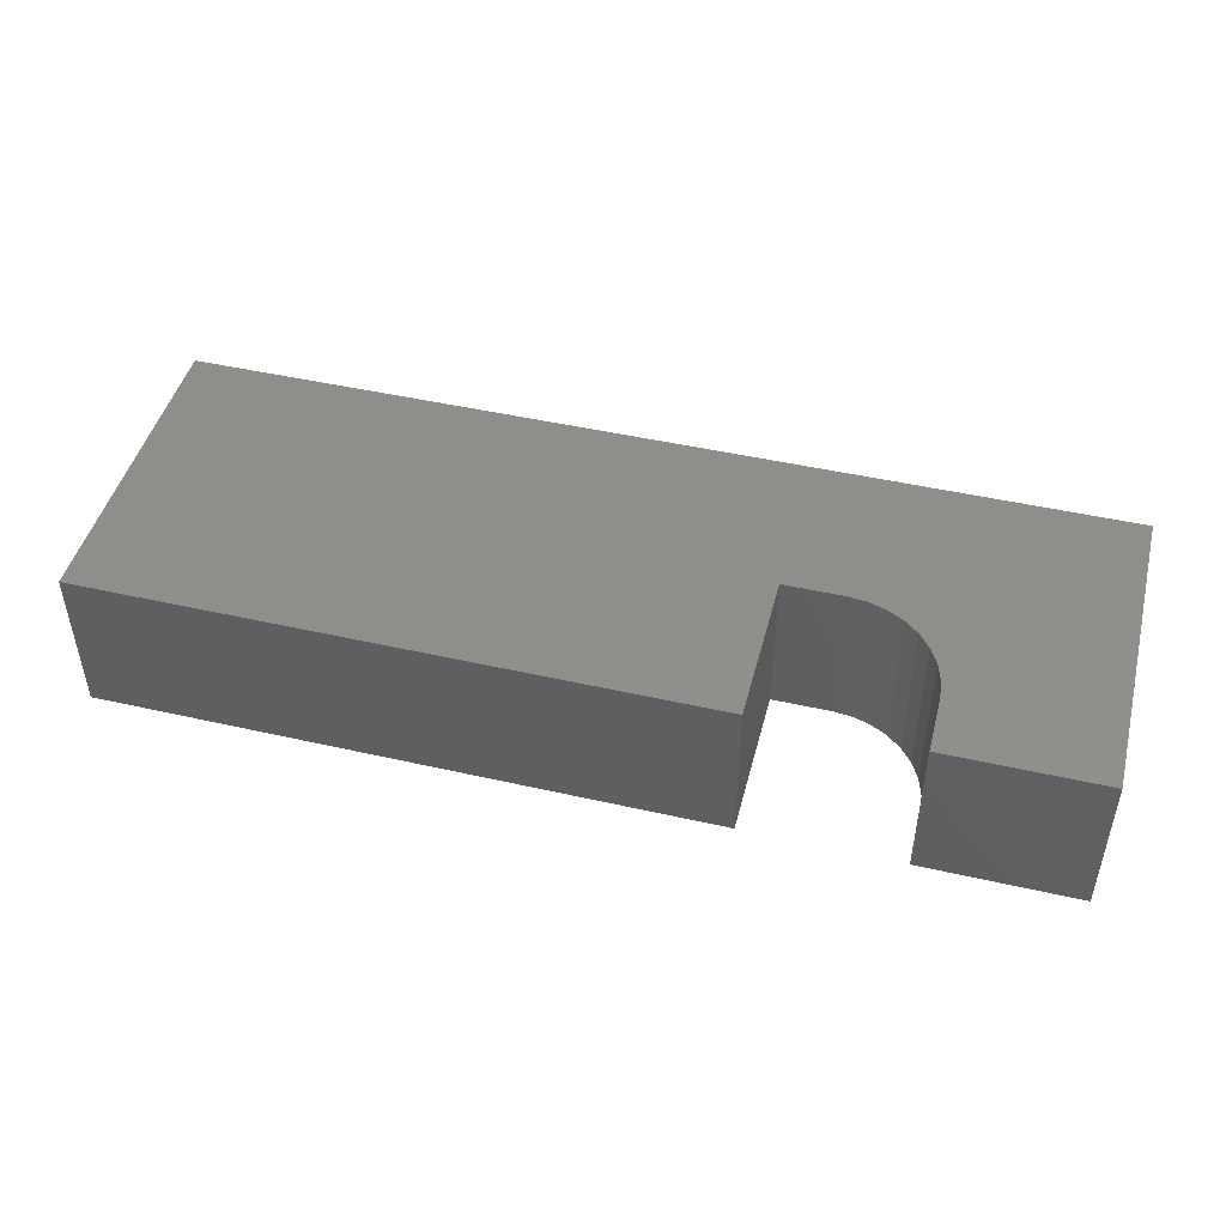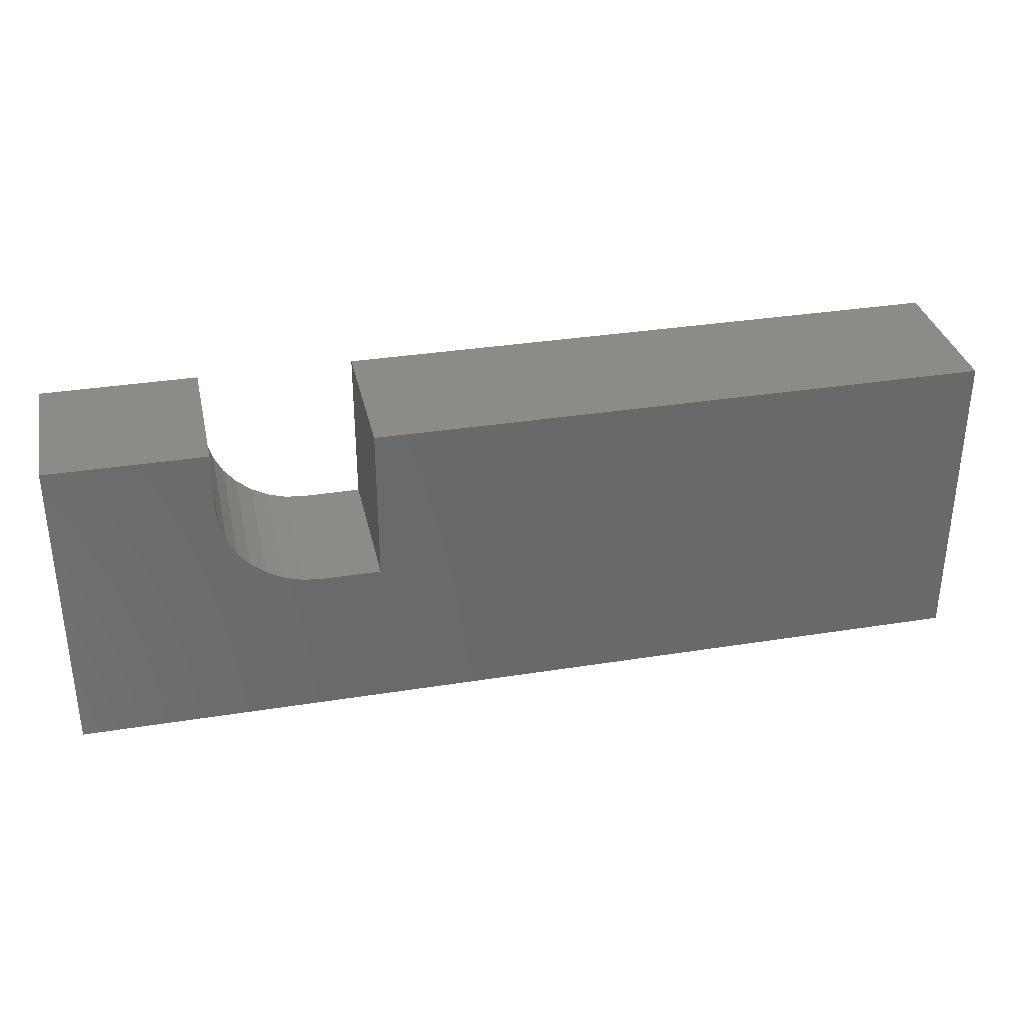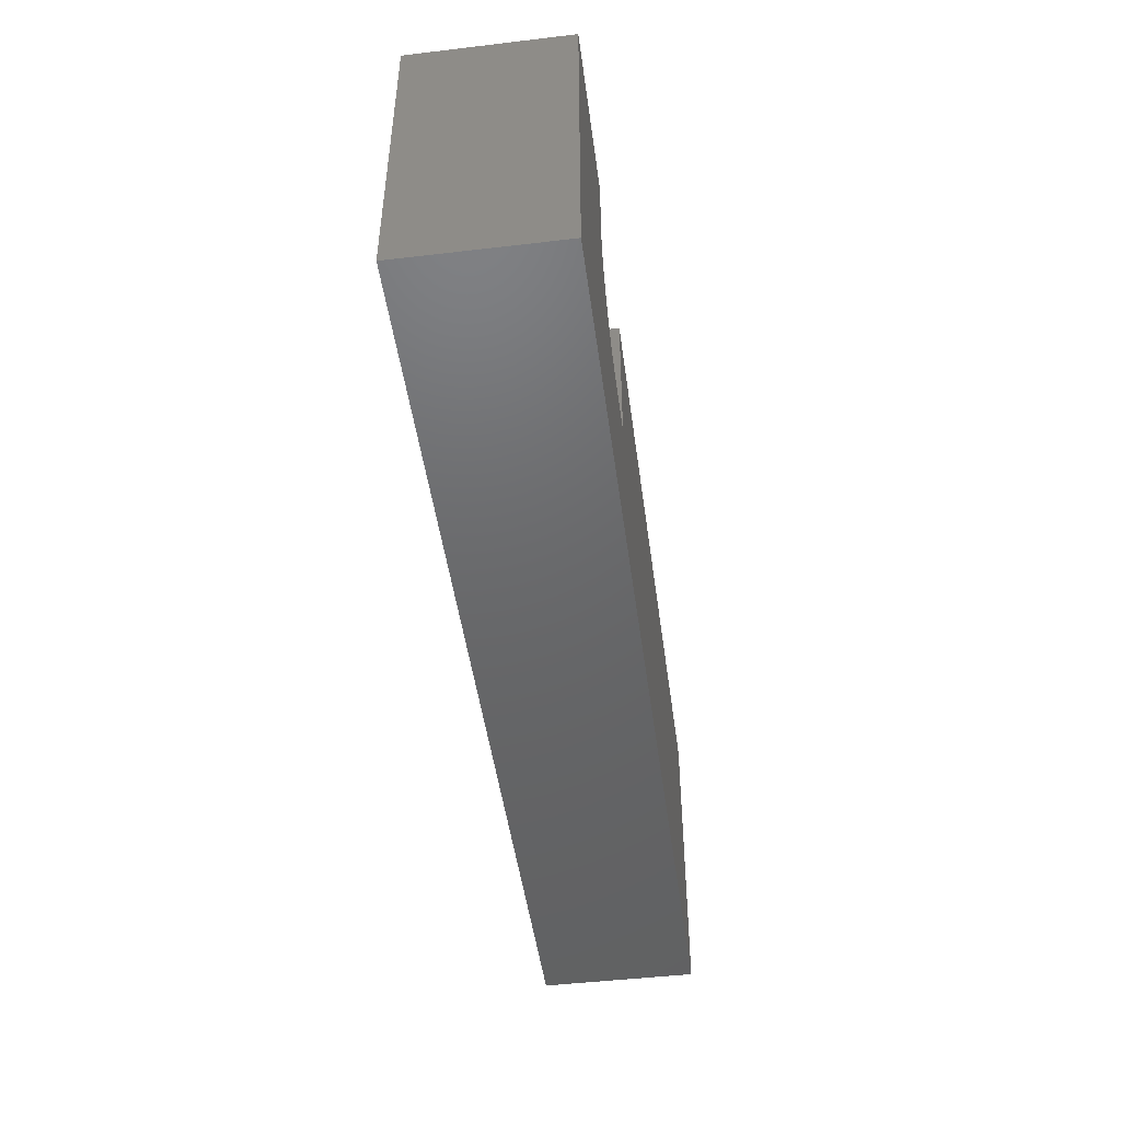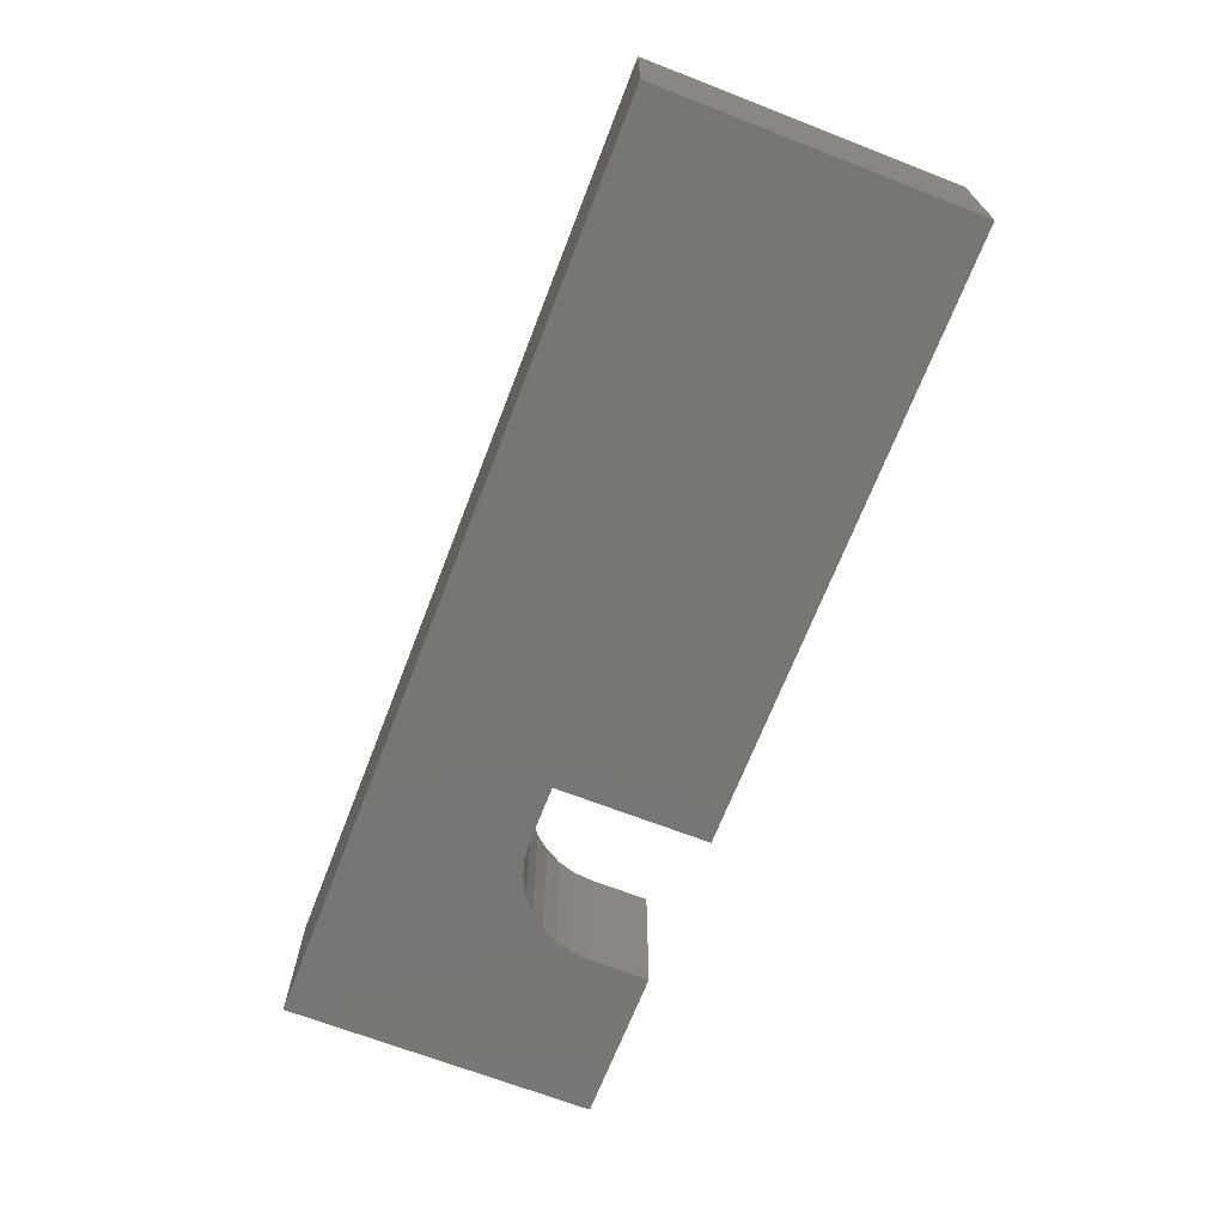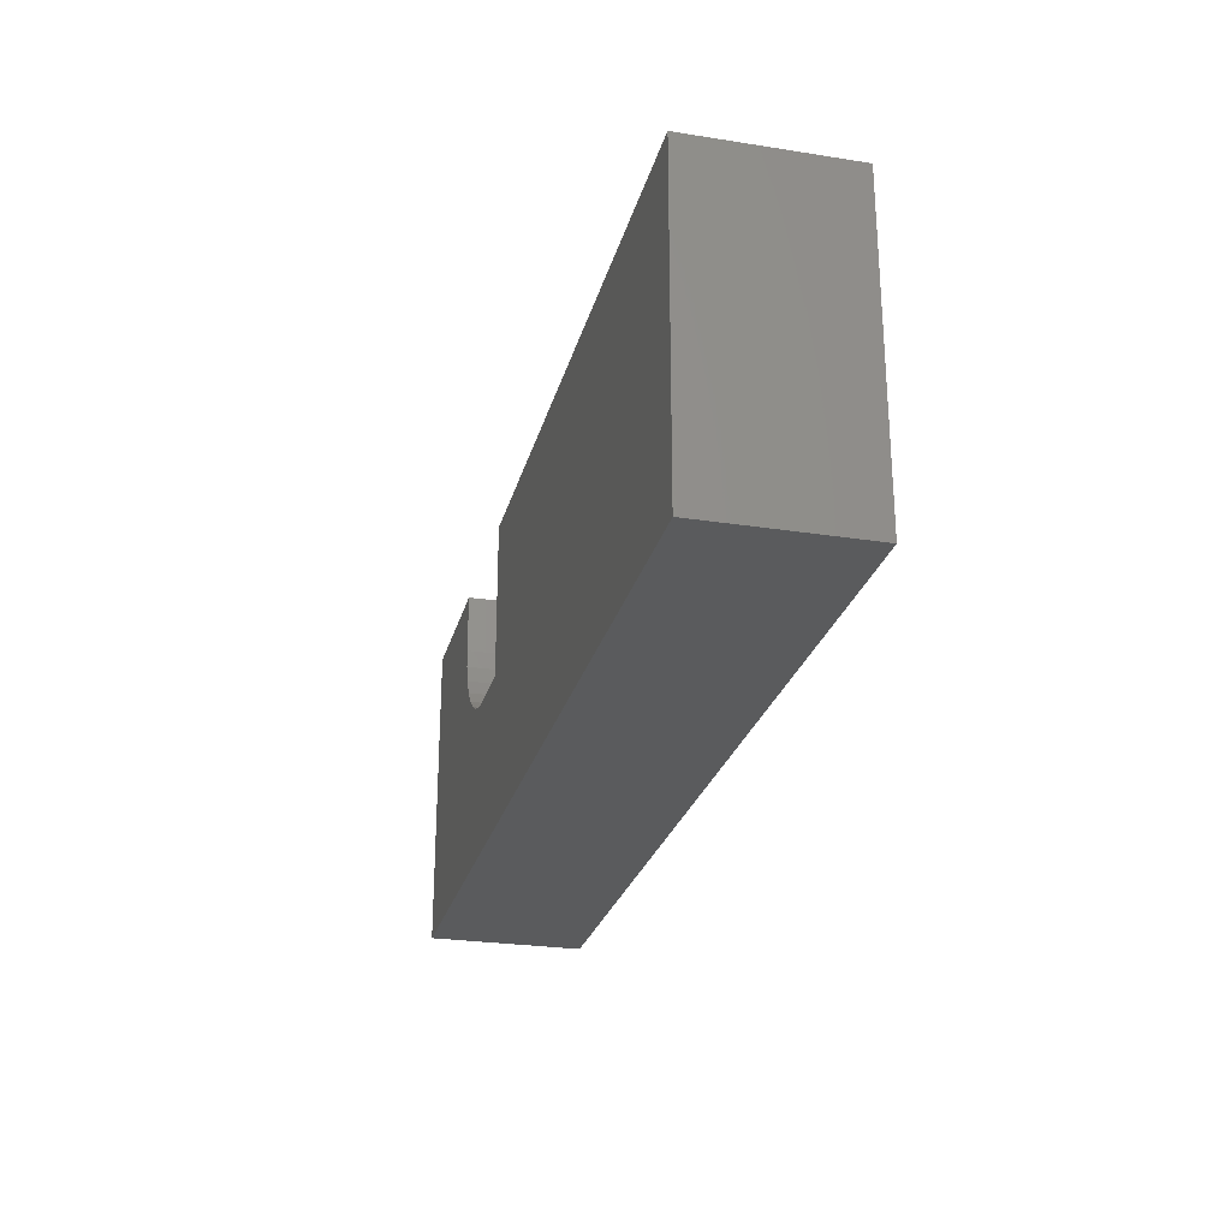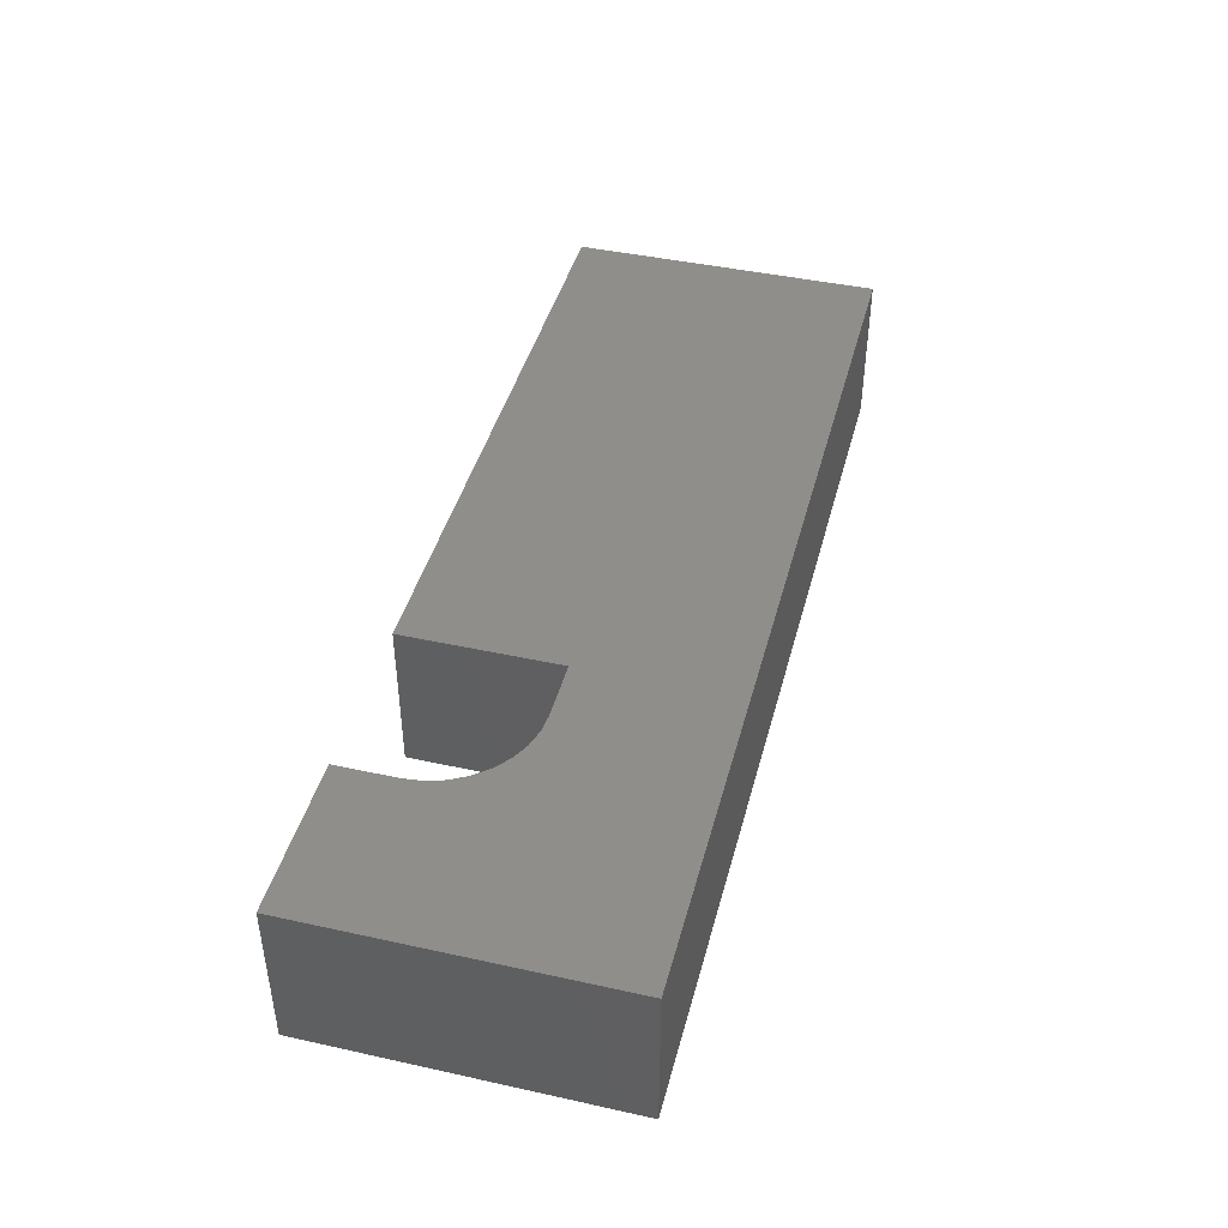
<metadata>
{"format":"stl","ext":"stl","renderer":"f3d","projection":"perspective","resolution":1024,"background":"white","views":[{"elev":46.7,"azim":14.5,"up":"+Y"},{"elev":33.6,"azim":167.7,"up":"+Z"},{"elev":-47.3,"azim":97.6,"up":"+Z"},{"elev":-68.5,"azim":-111.2,"up":"+Y"},{"elev":-25.9,"azim":-104.0,"up":"+Z"},{"elev":43.2,"azim":104.6,"up":"+Y"}]}
</metadata>
<code>
# stl→obj: 32 verts, 60 faces
v 0.5456 -0.125 0.1263
v 0.5456 0 0.1263
v 0.4974 -0.125 0.1263
v 0.4974 0 0.1263
v 0.6237 -0.125 0.2526
v 0.6237 0 0.2526
v 0.6237 -0.125 0.2044
v 0.6237 0 0.2044
v 0.75 0 0.2526
v 0.75 0 -4.592e-17
v 0.6222 0 0.1892
v 0 0 0
v 0.5608 0 0.1278
v 0.5755 0 0.1323
v 0.589 0 0.1395
v 0.6008 0 0.1492
v 0.6105 0 0.161
v 0.6177 0 0.1745
v 1.547e-17 0 0.2526
v 0.4974 0 0.2526
v 0.75 -0.125 0.2526
v 0.6222 -0.125 0.1892
v 0.75 -0.125 -4.592e-17
v 0.6177 -0.125 0.1745
v 0.6105 -0.125 0.161
v 0.6008 -0.125 0.1492
v 0.589 -0.125 0.1395
v 0.5755 -0.125 0.1323
v 0.5608 -0.125 0.1278
v 0 -0.125 0
v 1.547e-17 -0.125 0.2526
v 0.4974 -0.125 0.2526
f 1 2 3
f 3 2 4
f 5 6 7
f 7 6 8
f 9 10 11
f 9 11 8
f 9 8 6
f 10 12 4
f 10 4 2
f 10 2 13
f 10 13 14
f 10 14 15
f 10 15 16
f 10 16 17
f 10 17 18
f 10 18 11
f 12 19 4
f 4 19 20
f 21 5 7
f 21 7 22
f 21 22 23
f 23 22 24
f 23 24 25
f 23 25 26
f 23 26 27
f 23 27 28
f 23 28 29
f 23 29 1
f 23 1 3
f 23 3 30
f 30 3 31
f 31 3 32
f 16 25 17
f 17 25 24
f 17 24 18
f 18 24 22
f 18 22 11
f 11 22 7
f 11 7 8
f 25 16 26
f 26 16 15
f 26 15 27
f 27 15 14
f 27 14 28
f 28 14 13
f 28 13 29
f 29 13 2
f 29 2 1
f 31 19 30
f 30 19 12
f 32 20 31
f 31 20 19
f 3 4 32
f 32 4 20
f 21 9 5
f 5 9 6
f 23 10 21
f 21 10 9
f 30 12 23
f 23 12 10

</code>
